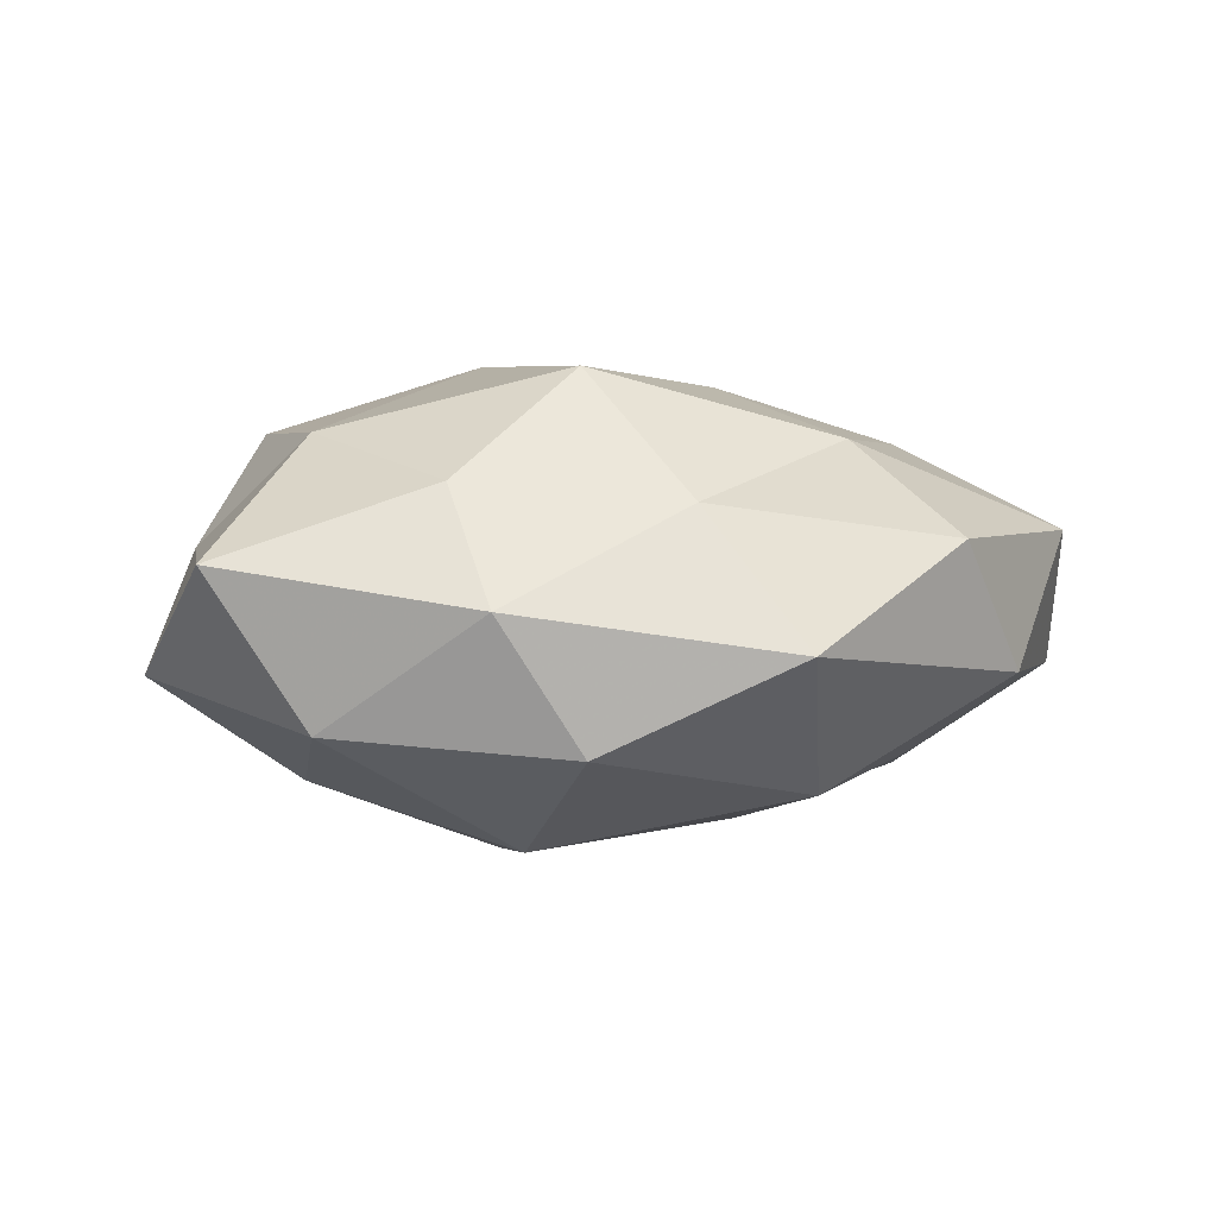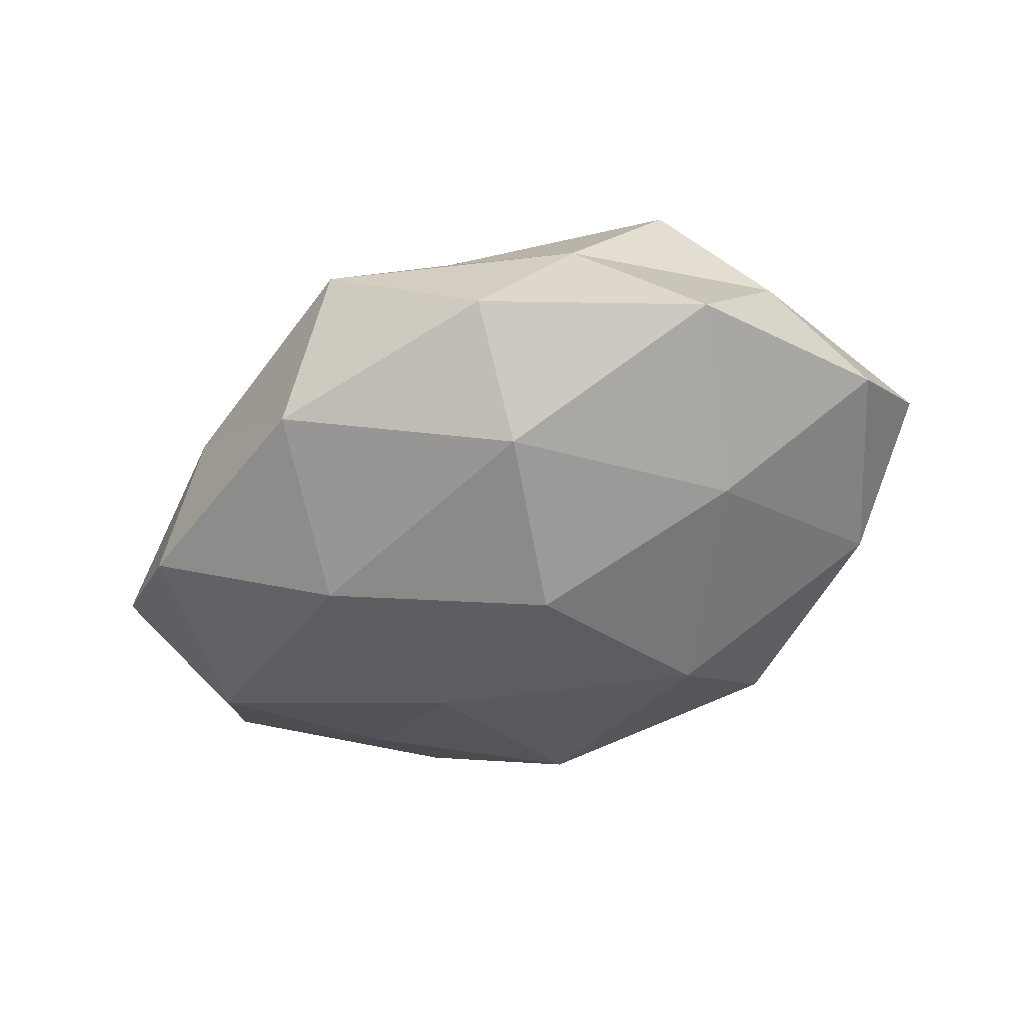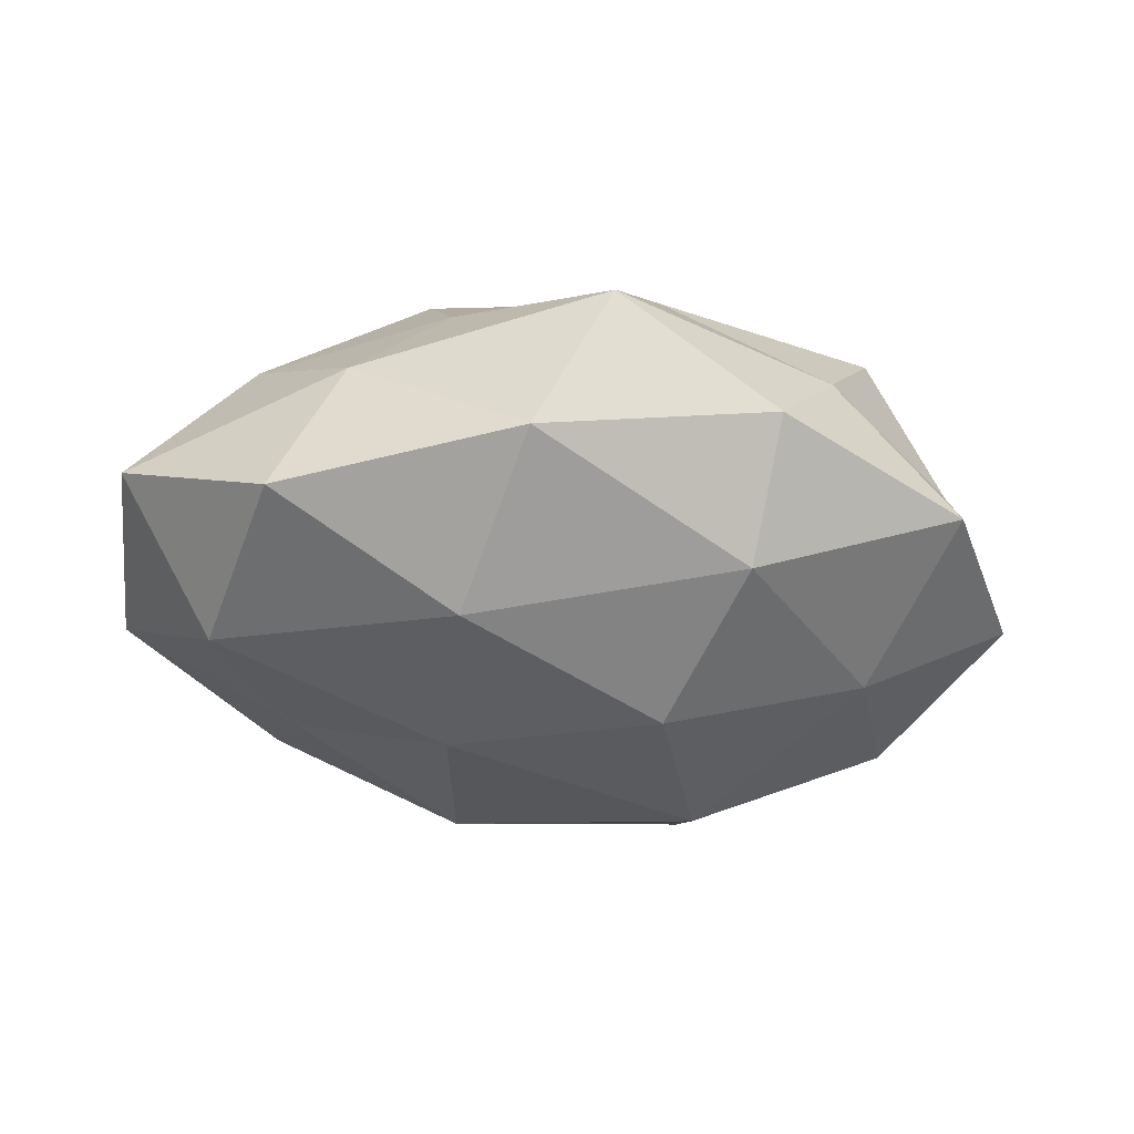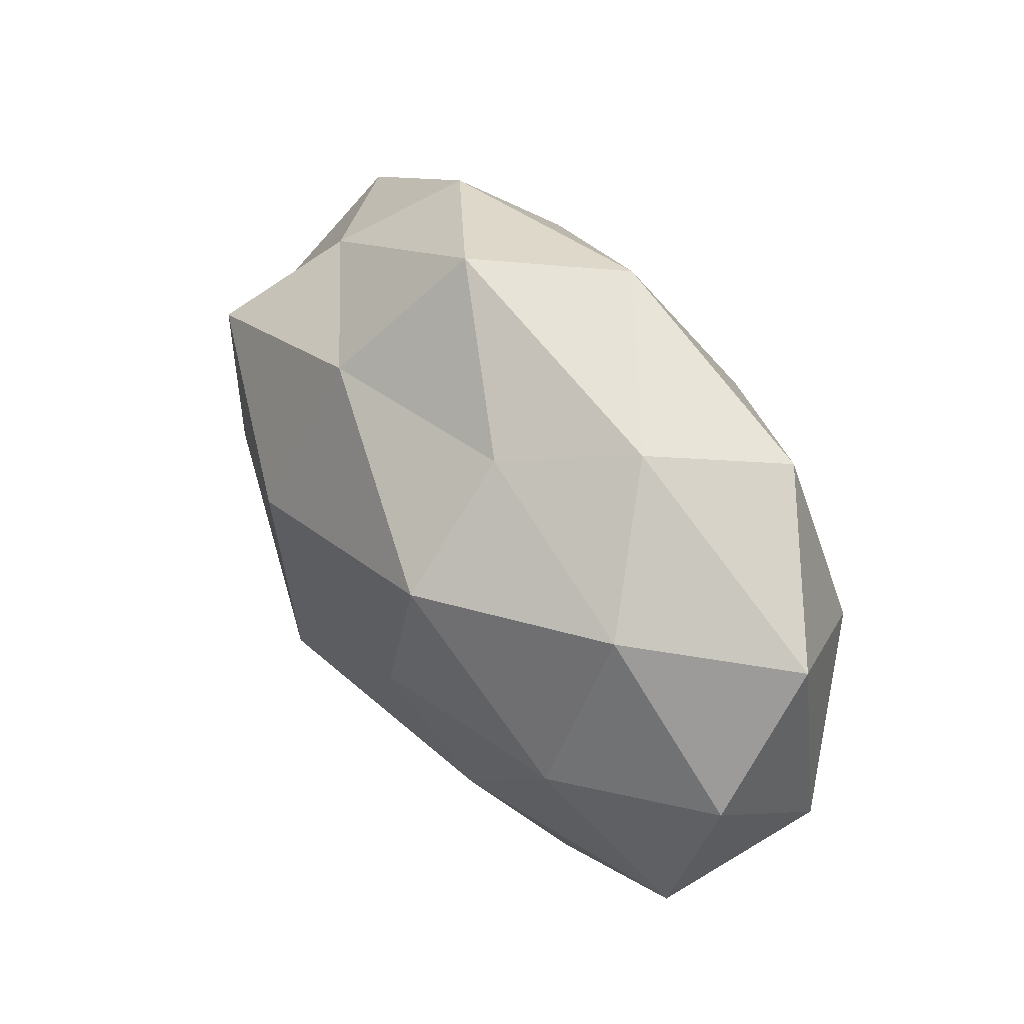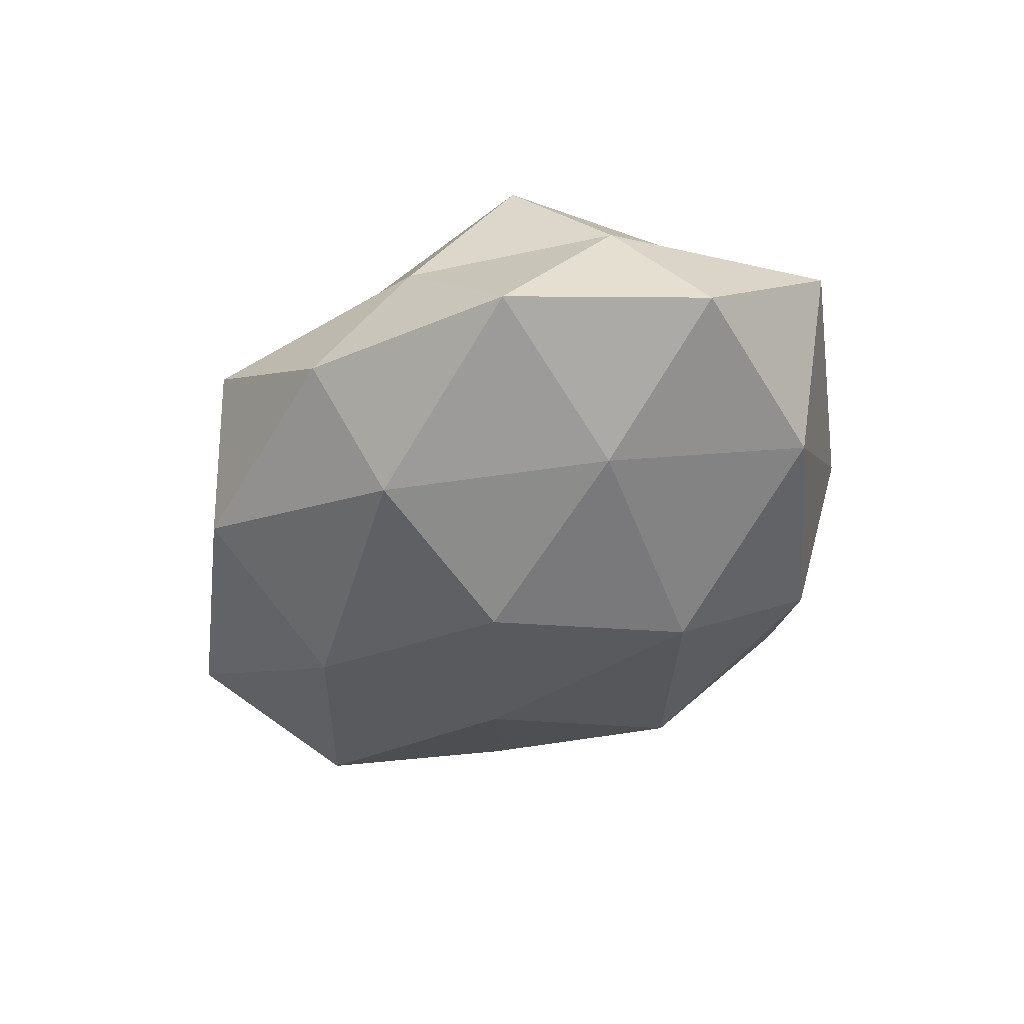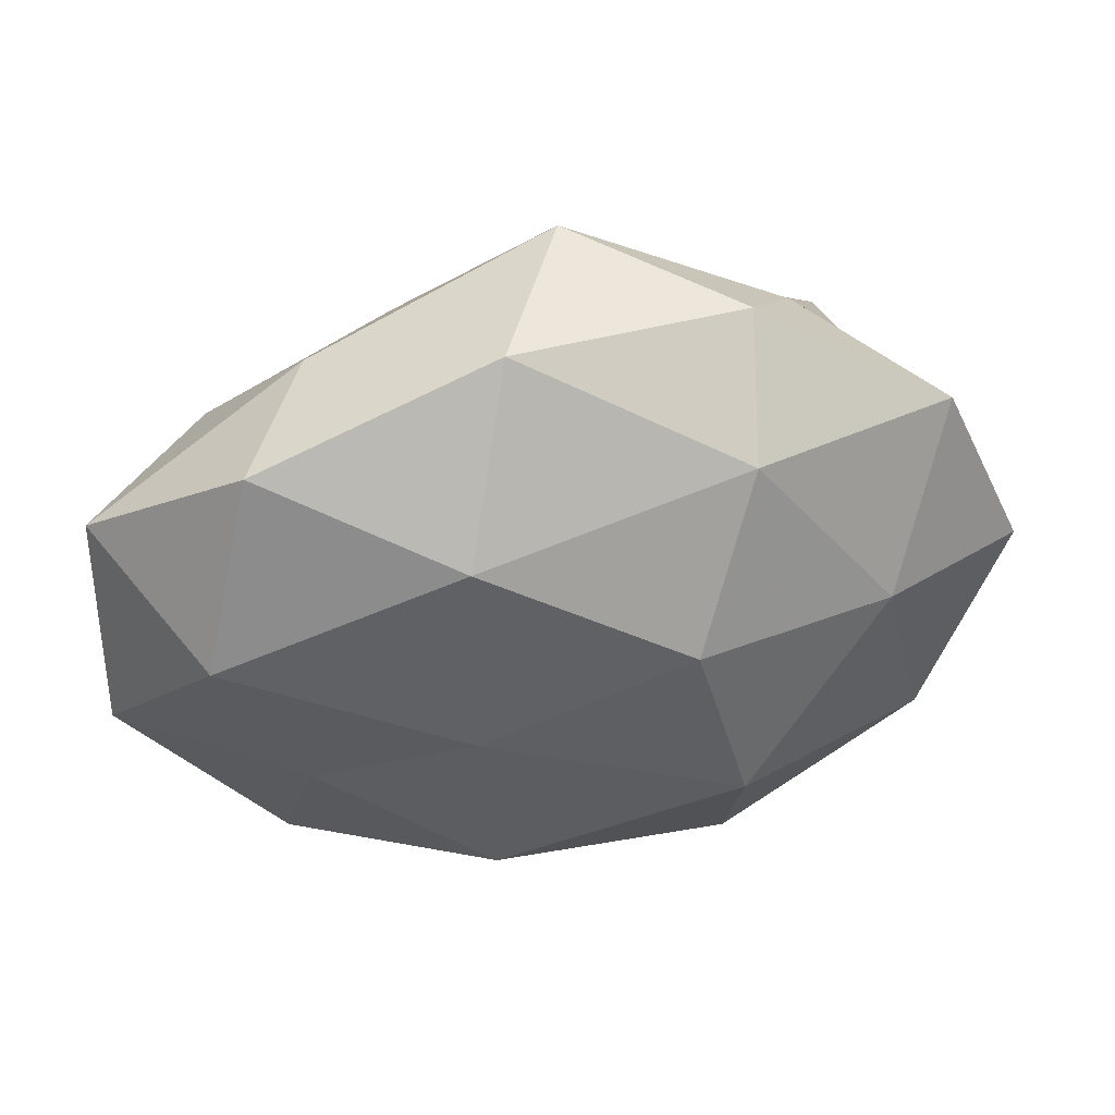
<metadata>
{"format":"obj","ext":"obj","renderer":"f3d","projection":"perspective","resolution":1024,"background":"white","views":[{"elev":-0.1,"azim":-24.6,"up":"+Z"},{"elev":-44.2,"azim":-146.2,"up":"+Z"},{"elev":-37.9,"azim":174.4,"up":"+Z"},{"elev":44.6,"azim":56.0,"up":"+Y"},{"elev":-39.1,"azim":-116.9,"up":"+Z"},{"elev":41.7,"azim":168.8,"up":"+Y"}]}
</metadata>
<code>
v 0.01847 -0.02421 0.01997
v 0.04331 0.007264 -0.01987
v -0.01986 0.02789 -0.02008
v 0.02834 0.03391 0.001685
v 0.01868 0.01745 0.02822
v -0.04943 0.01028 0.007318
v 0.03695 0.03083 -0.01441
v -0.03764 0.00501 -0.01984
v 0.05567 -0.01002 -0.006468
v 0.0486 -0.0239 0.009833
v -0.0308 0.03015 0.007647
v 0.01629 0.03035 0.01447
v 0.03587 -0.03331 -0.007076
v 0.0137 0.0216 -0.02467
v -0.009761 0.0292 0.02047
v -0.04034 -0.005437 0.02021
v -0.05774 0.0012 -0.007287
v -0.03163 -0.02528 0.01395
v -0.01402 -0.02107 0.02739
v 0.01099 -0.03055 -0.02075
v 0.05583 0.0002353 0.008616
v -0.01173 0.008103 -0.02901
v 0.02413 -0.04089 0.007991
v -0.03047 -0.03531 -0.0001251
v -0.00602 -0.03437 0.01175
v -0.04495 -0.01993 -0.01354
v 0.00252 -0.04526 -0.004874
v -0.04687 0.02458 -0.007928
v -0.002177 0.04526 0.006332
v -0.01484 0.006743 0.02964
v 0.0552 0.01767 -0.003145
v 0.03283 -0.01472 -0.01685
v 0.03983 0.01888 0.01345
v 0.01367 -0.004749 -0.02525
v -0.02231 0.03961 -0.005893
v 0.01058 -0.005801 0.02707
v -0.01882 -0.0164 -0.0272
v -0.05672 -0.0168 0.004906
v -0.03828 0.01883 0.02157
v 0.03712 -0.003503 0.02104
v -0.01966 -0.03562 -0.01591
v 0.007281 0.04143 -0.01188
f 13 9 10
f 2 14 7
f 12 15 5
f 19 16 18
f 10 9 21
f 22 8 3
f 3 14 22
f 10 1 23
f 23 13 10
f 25 1 19
f 18 25 19
f 25 23 1
f 24 25 18
f 26 17 8
f 20 13 27
f 27 13 23
f 27 23 25
f 27 25 24
f 8 28 3
f 11 28 6
f 6 28 17
f 8 17 28
f 12 4 29
f 29 11 15
f 12 29 15
f 15 30 5
f 30 16 19
f 7 31 2
f 4 31 7
f 31 9 2
f 31 21 9
f 2 9 32
f 13 32 9
f 20 32 13
f 12 33 4
f 12 5 33
f 33 31 4
f 33 21 31
f 34 14 2
f 34 22 14
f 32 34 2
f 20 34 32
f 3 28 35
f 11 35 28
f 29 35 11
f 19 1 36
f 5 30 36
f 36 30 19
f 37 8 22
f 26 8 37
f 37 34 20
f 37 22 34
f 38 16 6
f 17 38 6
f 38 18 16
f 24 18 38
f 26 38 17
f 24 38 26
f 39 11 6
f 15 11 39
f 6 16 39
f 15 39 30
f 30 39 16
f 40 1 10
f 21 40 10
f 5 40 33
f 33 40 21
f 40 36 1
f 5 36 40
f 41 24 26
f 41 20 27
f 41 27 24
f 41 37 20
f 41 26 37
f 4 7 42
f 42 14 3
f 42 7 14
f 4 42 29
f 35 42 3
f 29 42 35

</code>
